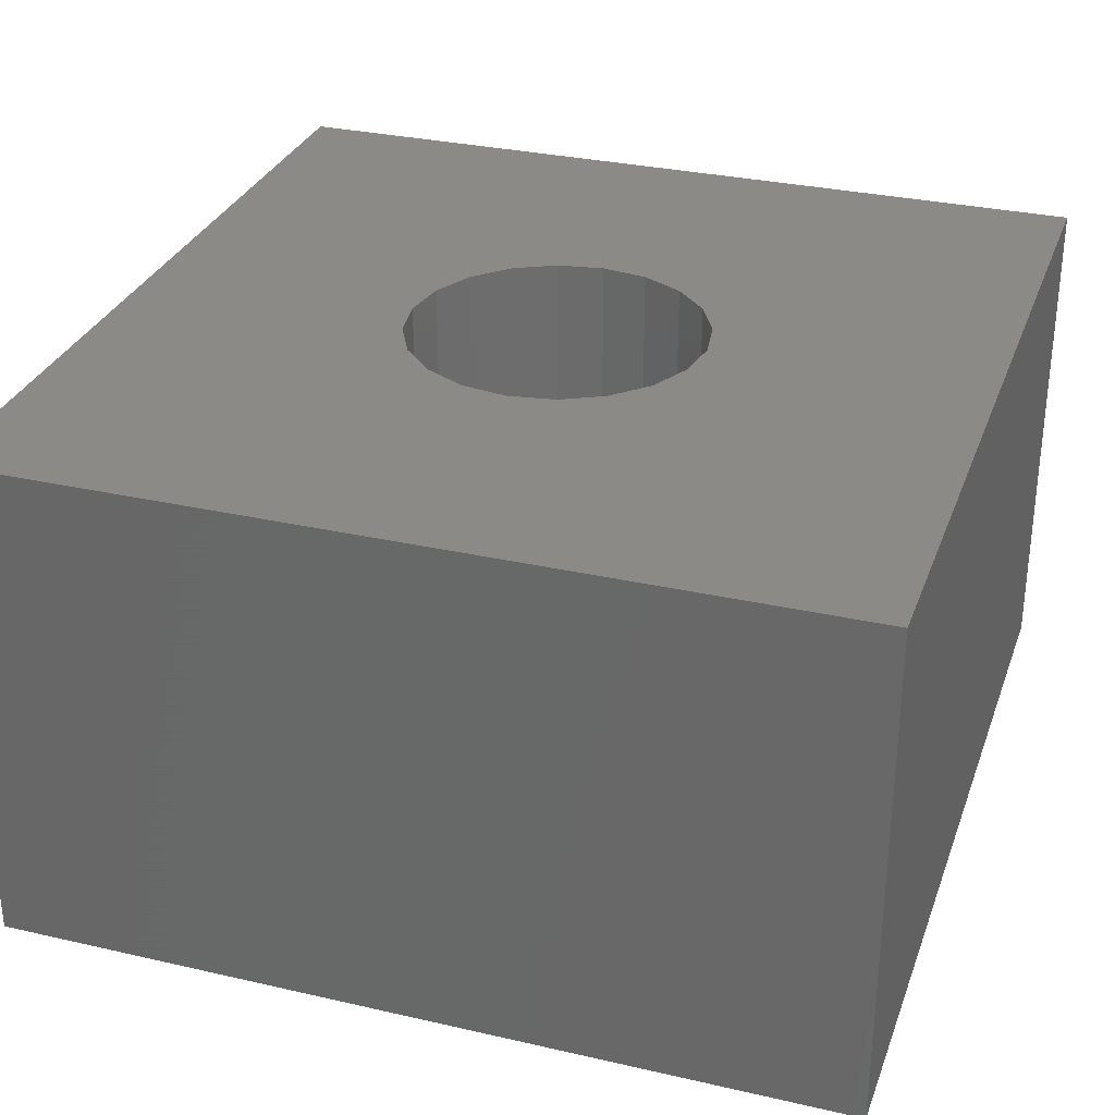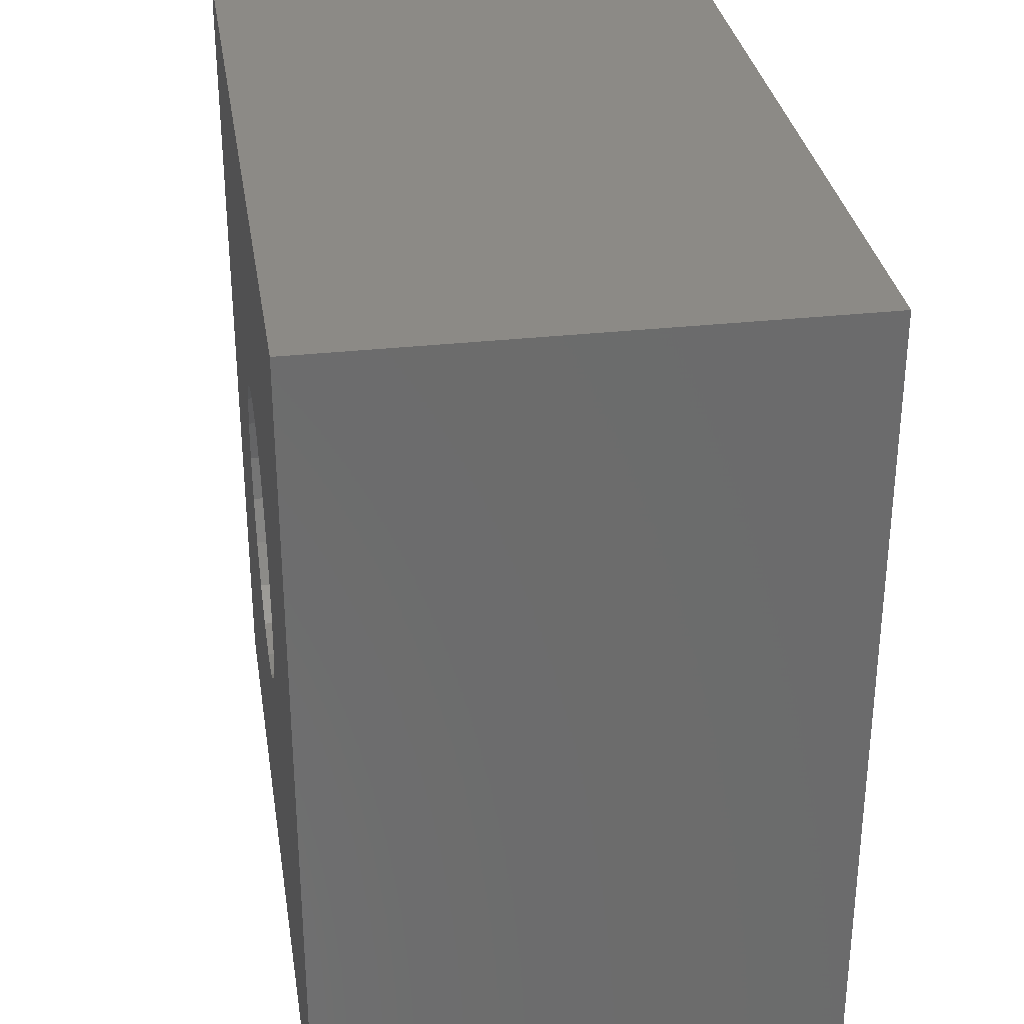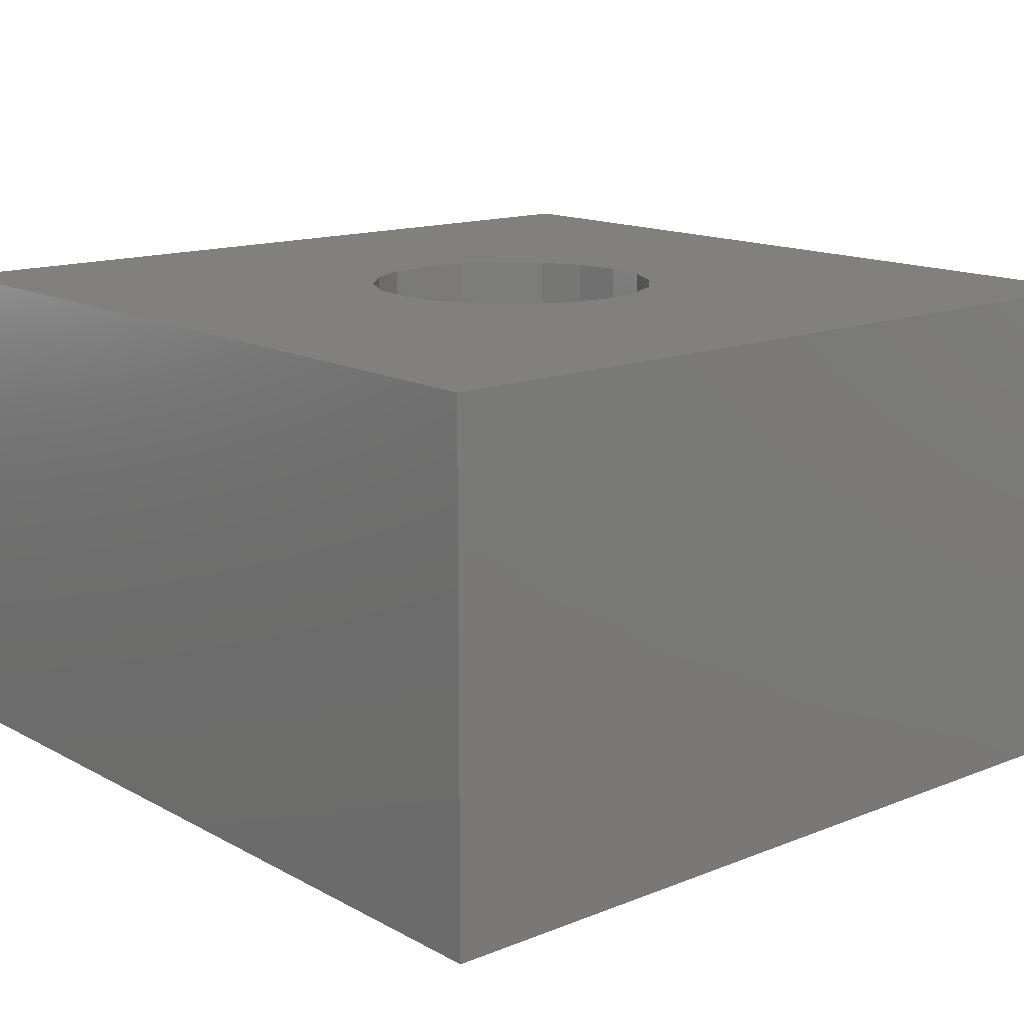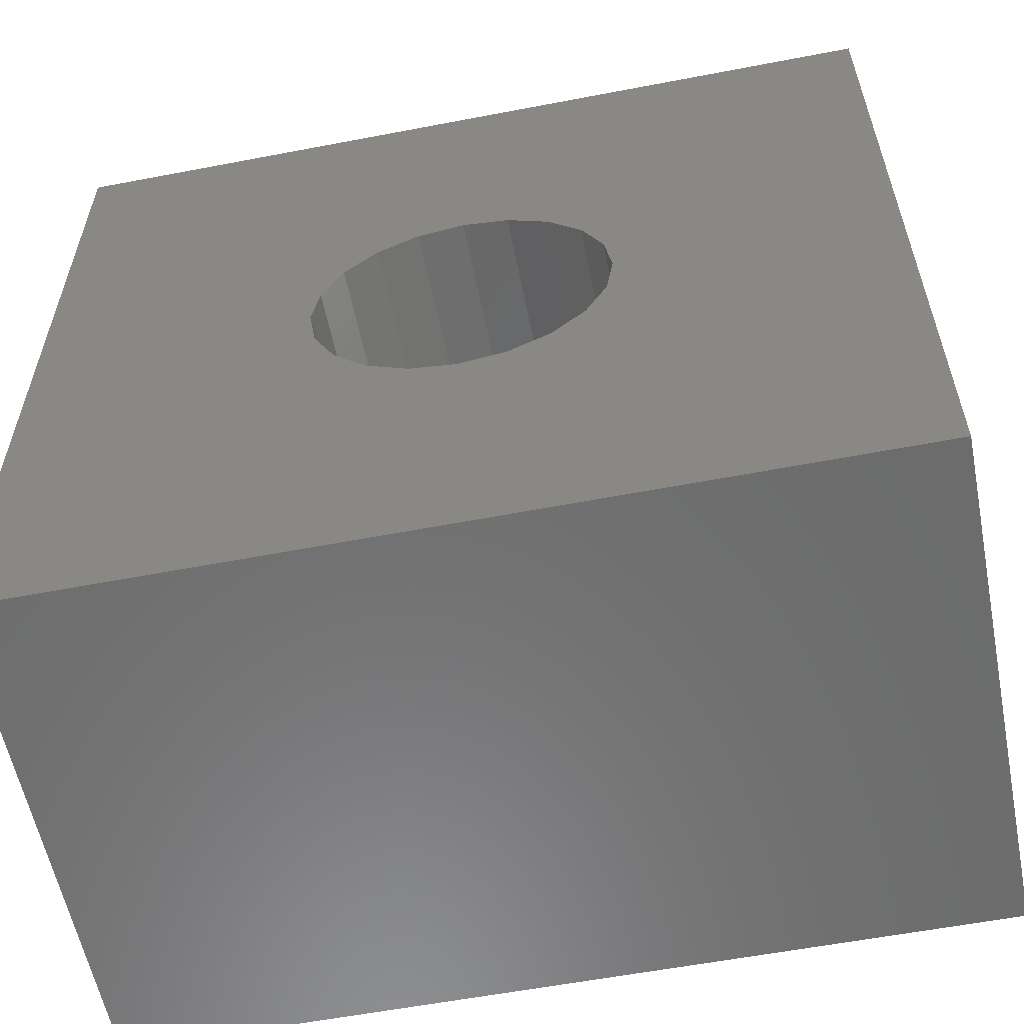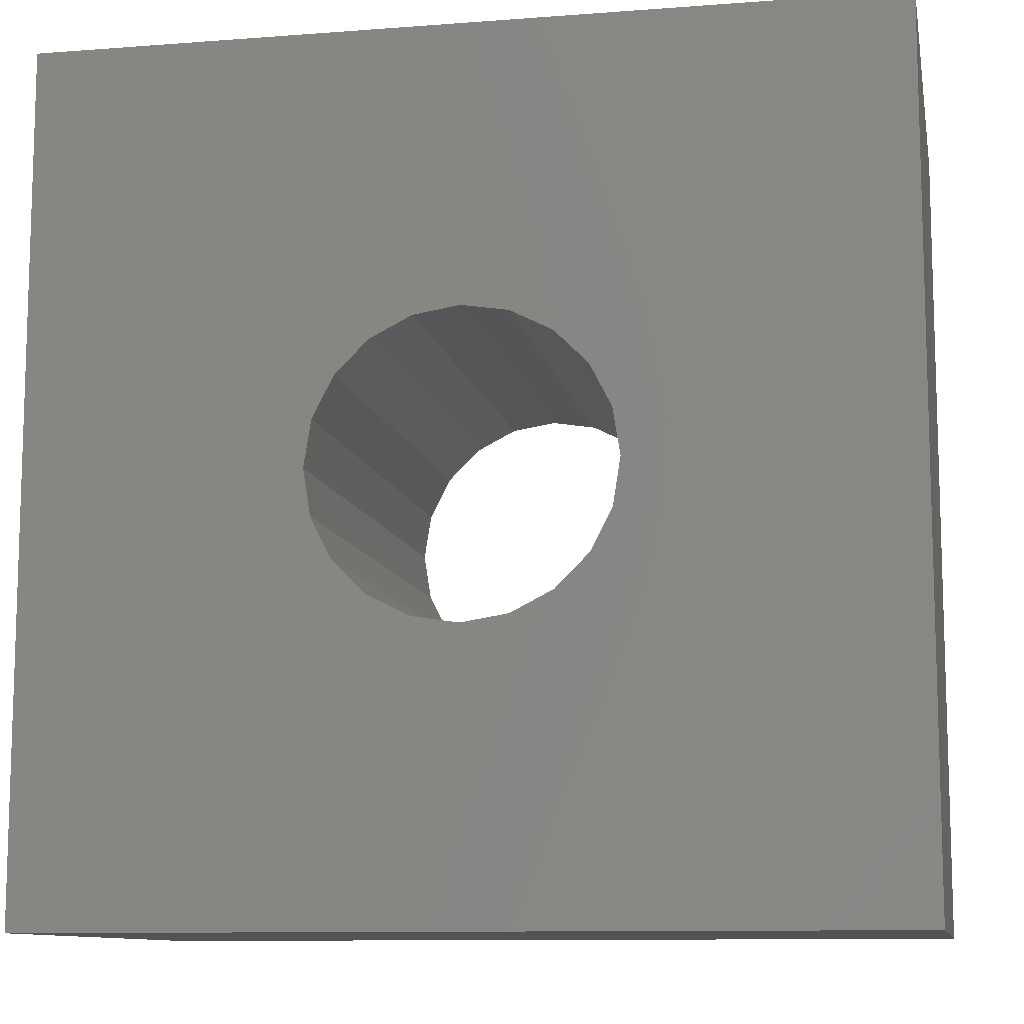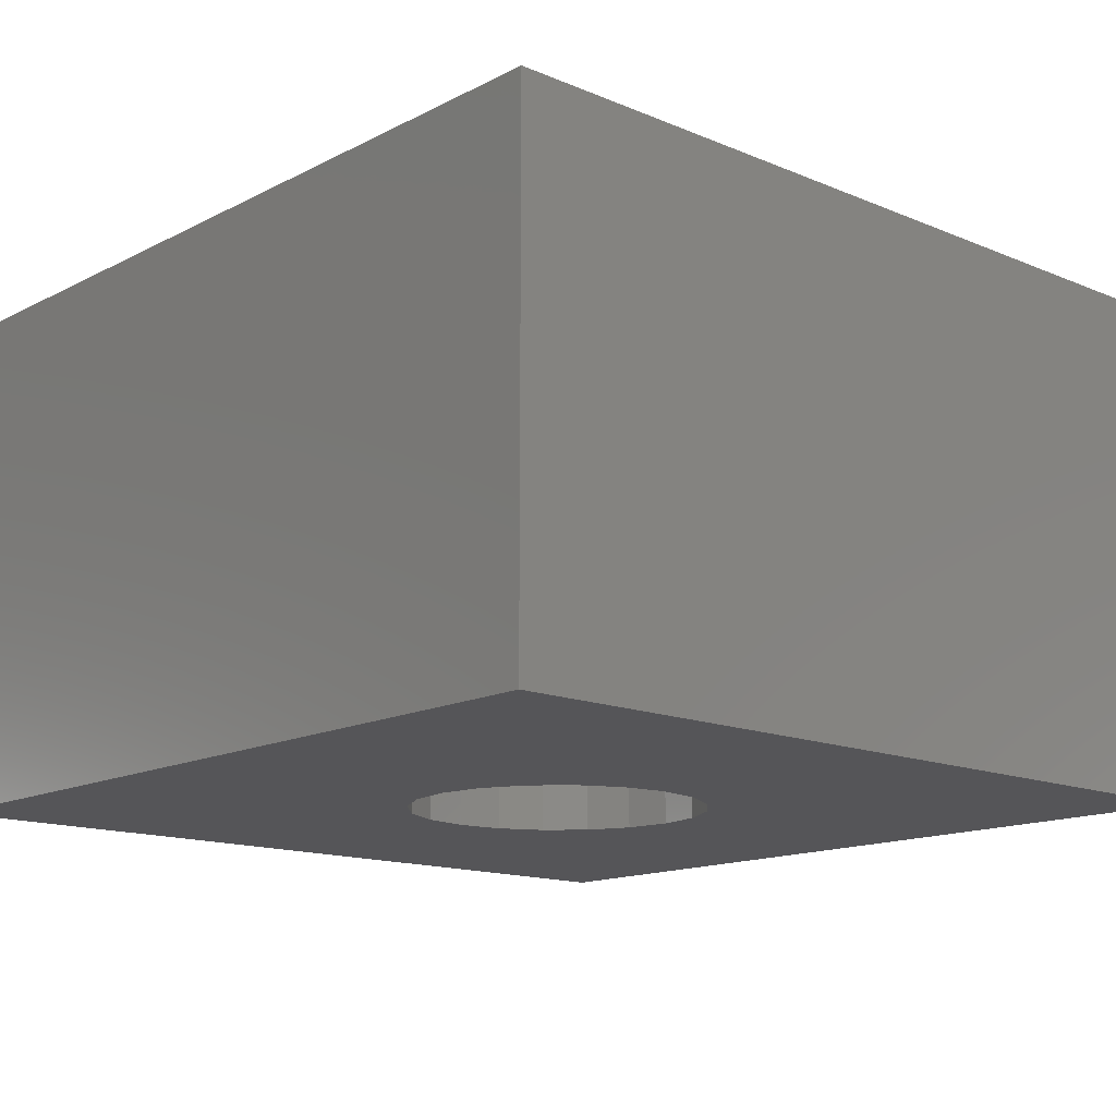
<metadata>
{"format":"stl","ext":"stl","renderer":"f3d","projection":"perspective","resolution":1024,"background":"white","views":[{"elev":30.7,"azim":-161.8,"up":"+Z"},{"elev":31.8,"azim":-98.9,"up":"+Y"},{"elev":14.4,"azim":49.3,"up":"+Z"},{"elev":-58.4,"azim":-168.8,"up":"+Y"},{"elev":-10.6,"azim":-169.2,"up":"+Y"},{"elev":-14.3,"azim":-42.2,"up":"+Z"}]}
</metadata>
<code>
# stl→obj: 48 verts, 96 faces
v 10 0 6
v 10 10 0
v 10 10 6
v 10 0 0
v 6.75 5 6
v 6.664 5.541 6
v 6.416 6.029 6
v 6.029 6.416 6
v 5.541 6.664 6
v 5 6.75 6
v 0 10 6
v 4.459 6.664 6
v 3.336 5.541 6
v 3.25 5 6
v 3.584 6.029 6
v 3.971 6.416 6
v 6.664 4.459 6
v 6.416 3.971 6
v 6.029 3.584 6
v 5.541 3.336 6
v 5 3.25 6
v 0 0 6
v 4.459 3.336 6
v 3.971 3.584 6
v 3.336 4.459 6
v 3.584 3.971 6
v 6.75 5 0
v 6.664 4.459 0
v 6.416 3.971 0
v 6.029 3.584 0
v 5.541 3.336 0
v 5 3.25 0
v 0 0 0
v 4.459 3.336 0
v 3.336 4.459 0
v 3.25 5 0
v 3.584 3.971 0
v 3.971 3.584 0
v 6.664 5.541 0
v 6.416 6.029 0
v 6.029 6.416 0
v 5.541 6.664 0
v 5 6.75 0
v 0 10 0
v 4.459 6.664 0
v 3.971 6.416 0
v 3.336 5.541 0
v 3.584 6.029 0
f 1 2 3
f 2 1 4
f 3 5 1
f 3 6 5
f 3 7 6
f 3 8 7
f 3 9 8
f 3 10 9
f 11 10 3
f 10 11 12
f 13 11 14
f 15 11 13
f 16 11 15
f 12 11 16
f 17 1 5
f 18 1 17
f 19 1 18
f 20 1 19
f 21 1 20
f 22 21 23
f 22 23 24
f 22 14 11
f 14 22 25
f 21 22 1
f 26 22 24
f 25 22 26
f 4 27 2
f 4 28 27
f 4 29 28
f 4 30 29
f 4 31 30
f 4 32 31
f 33 32 4
f 32 33 34
f 35 33 36
f 37 33 35
f 38 33 37
f 34 33 38
f 39 2 27
f 40 2 39
f 41 2 40
f 42 2 41
f 43 2 42
f 44 43 45
f 44 45 46
f 44 36 33
f 36 44 47
f 43 44 2
f 48 44 46
f 47 44 48
f 33 11 44
f 11 33 22
f 2 11 3
f 11 2 44
f 33 1 22
f 1 33 4
f 27 6 39
f 6 27 5
f 39 7 40
f 7 39 6
f 30 20 19
f 20 30 31
f 40 8 41
f 8 40 7
f 45 10 12
f 10 45 43
f 25 36 14
f 36 25 35
f 32 23 21
f 23 32 34
f 43 9 10
f 9 43 42
f 26 35 25
f 35 26 37
f 46 12 16
f 12 46 45
f 24 37 26
f 37 24 38
f 14 47 13
f 47 14 36
f 31 21 20
f 21 31 32
f 28 5 27
f 5 28 17
f 13 48 15
f 48 13 47
f 42 8 9
f 8 42 41
f 29 17 28
f 17 29 18
f 34 24 23
f 24 34 38
f 30 18 29
f 18 30 19
f 15 46 16
f 46 15 48

</code>
